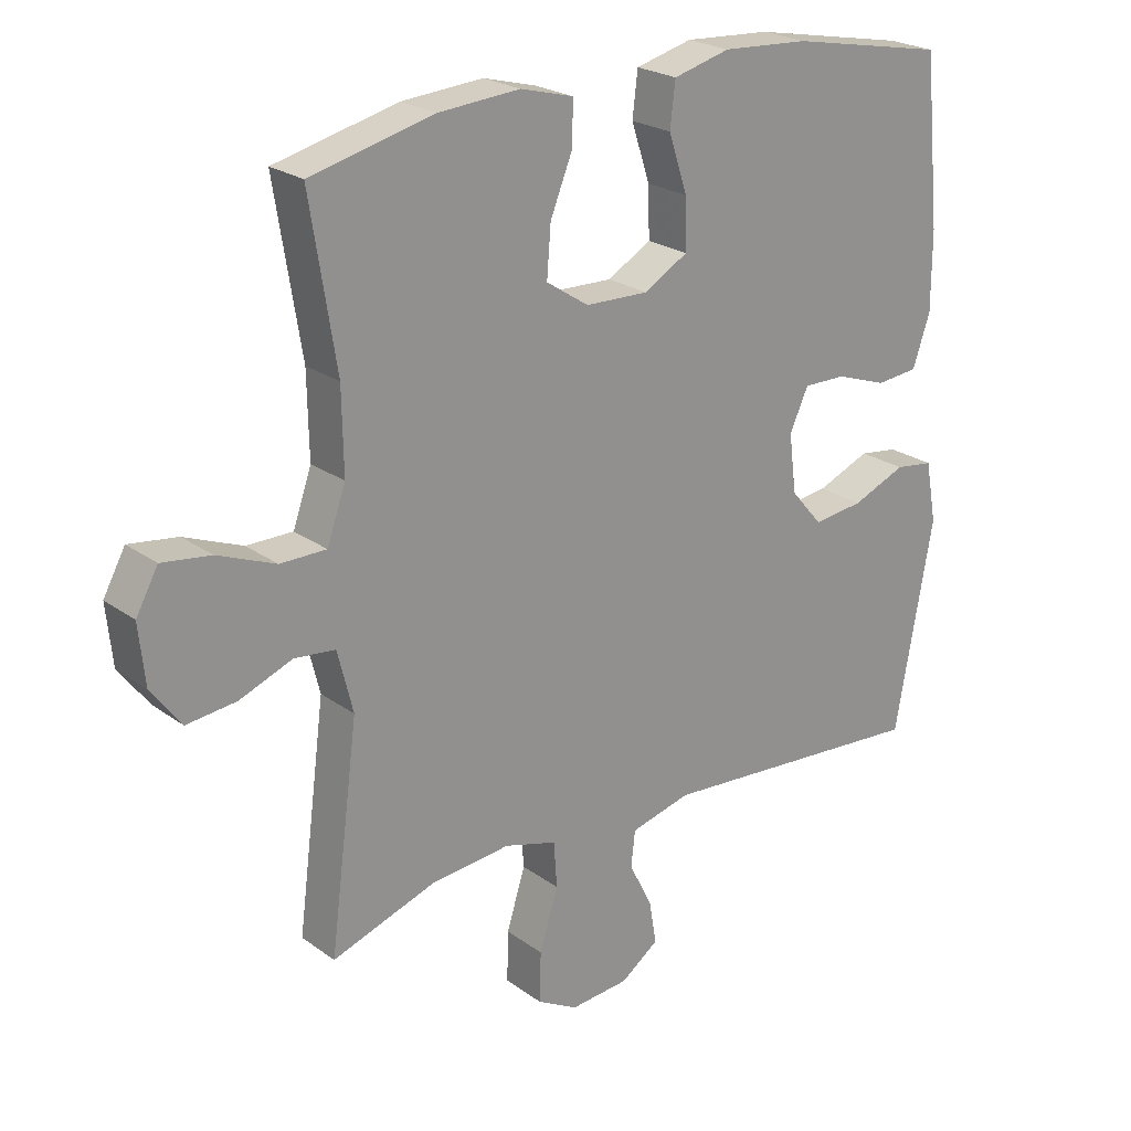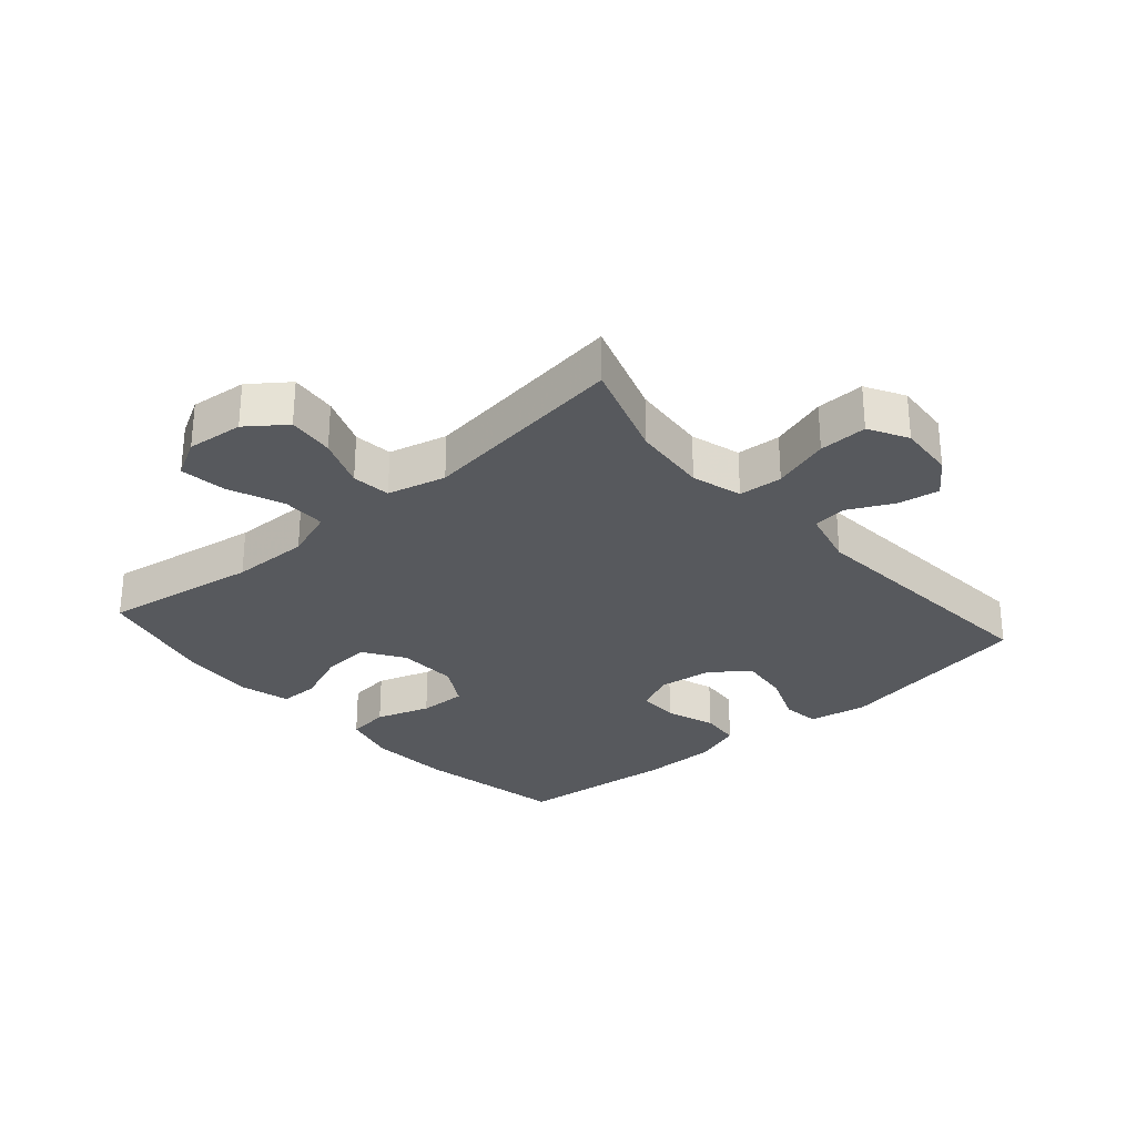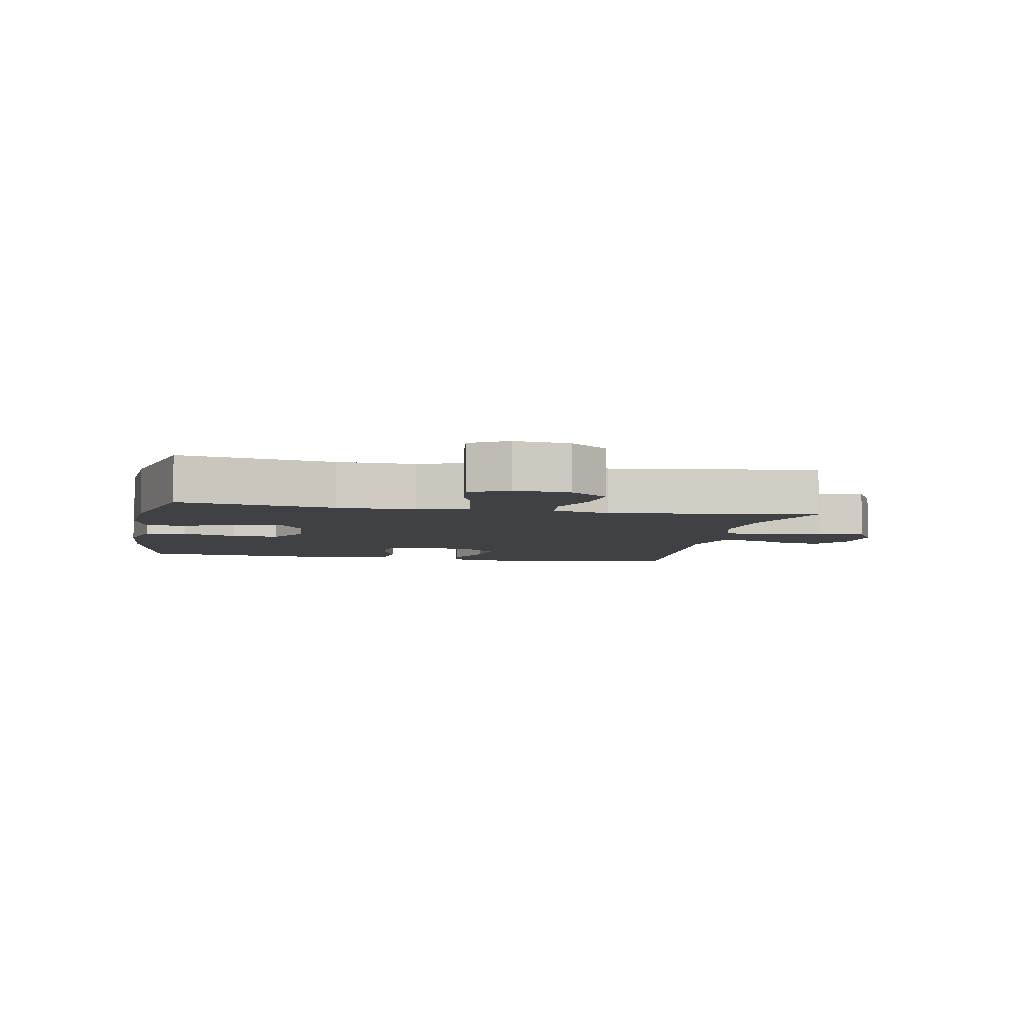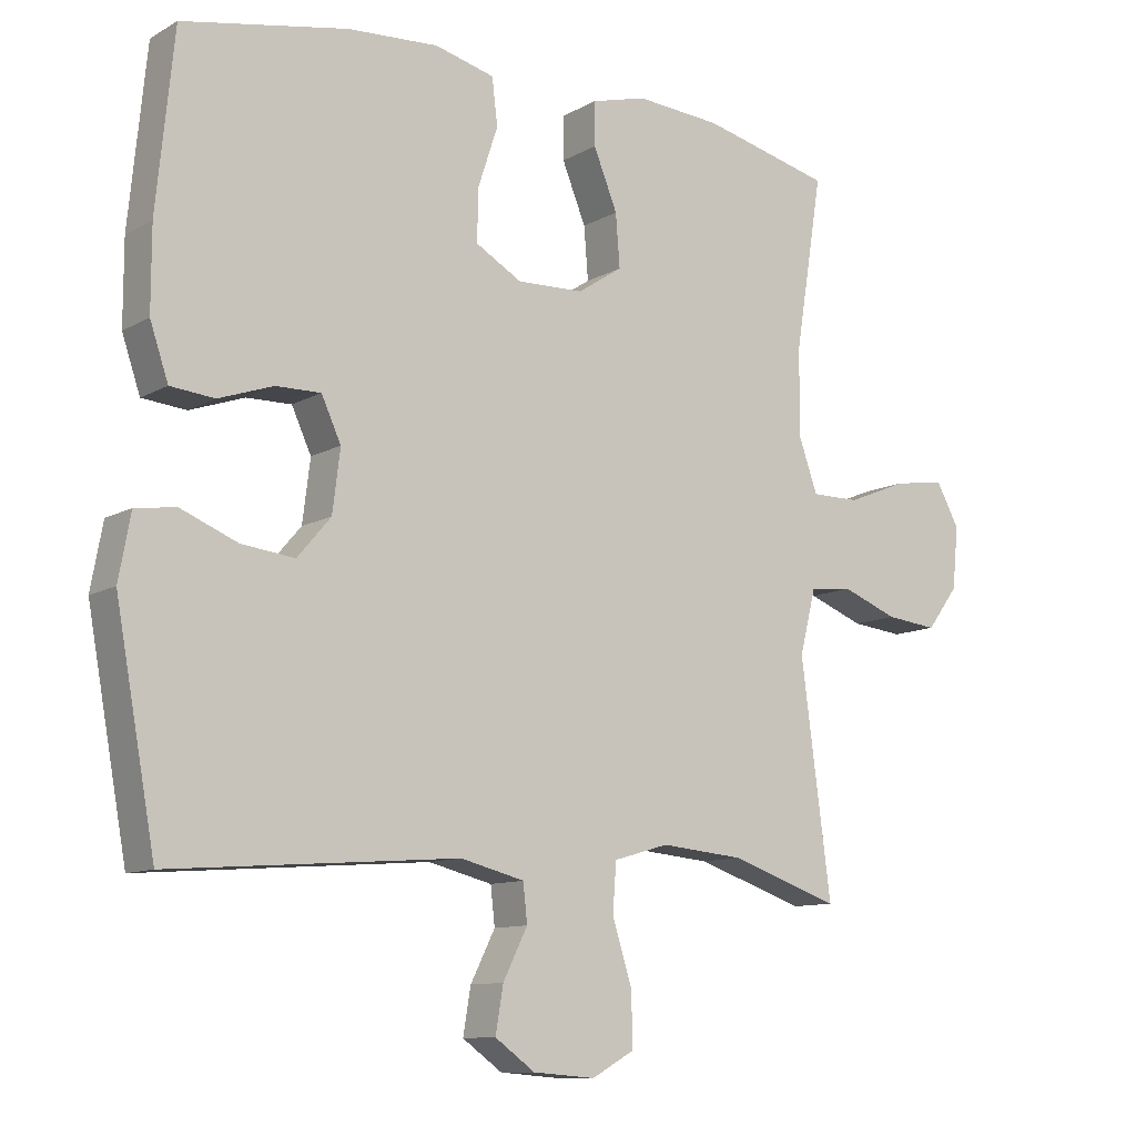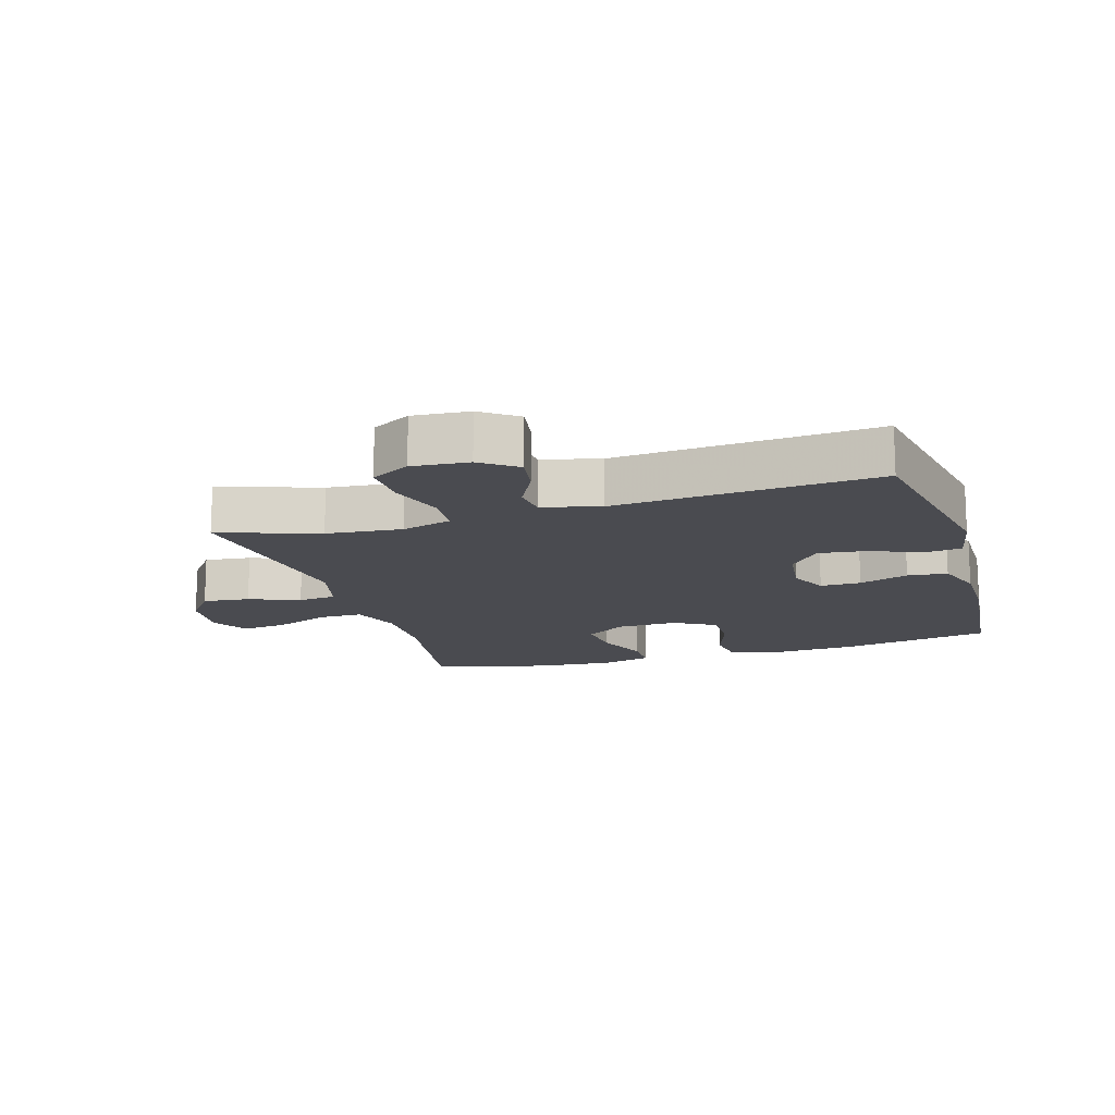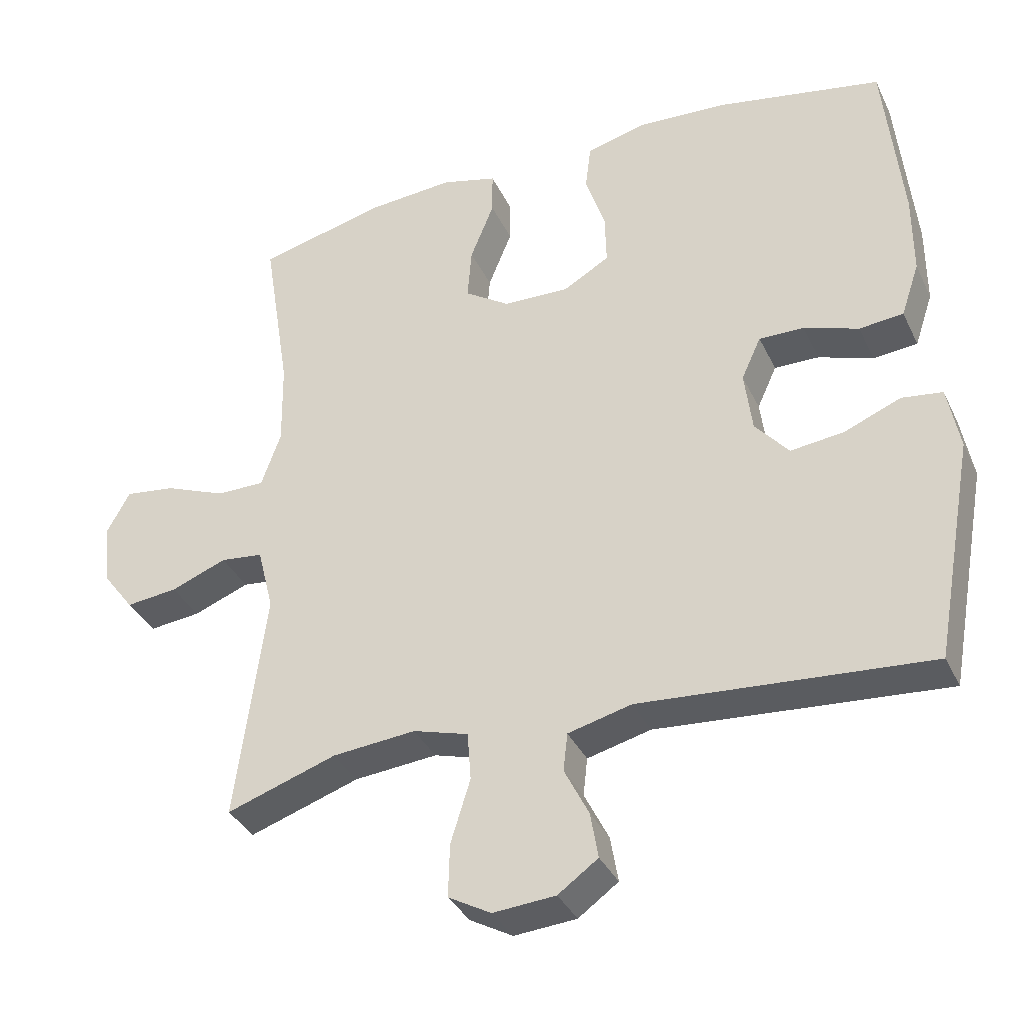
<metadata>
{"format":"obj","ext":"obj","renderer":"f3d","projection":"perspective","resolution":1024,"background":"white","views":[{"elev":23.3,"azim":140.3,"up":"+Z"},{"elev":-29.1,"azim":131.2,"up":"+Y"},{"elev":-5.6,"azim":79.2,"up":"+Y"},{"elev":-10.6,"azim":-36.0,"up":"+Z"},{"elev":-14.6,"azim":-163.2,"up":"+Y"},{"elev":-35.7,"azim":-157.0,"up":"+Z"}]}
</metadata>
<code>
v 0.5 0.07 0.5
v 0.461 0.07 0.255
v 0.459 0.07 0.132
v 0.487 0.07 0.053
v 0.556 0.07 0.053
v 0.643 0.07 0.088
v 0.716 0.07 0.098
v 0.749 0.07 0.038
v 0.74 0.07 -0.051
v 0.695 0.07 -0.111
v 0.621 0.07 -0.103
v 0.541 0.07 -0.072
v 0.48 0.07 -0.079
v 0.457 0.07 -0.171
v 0.5 0.07 -0.5
v 0.343 0.07 -0.447
v 0.224 0.07 -0.436
v 0.145 0.07 -0.459
v 0.14 0.07 -0.528
v 0.168 0.07 -0.618
v 0.17 0.07 -0.694
v 0.109 0.07 -0.728
v 0.02 0.07 -0.721
v -0.037 0.07 -0.68
v -0.026 0.07 -0.615
v 0.009 0.07 -0.545
v 0.003 0.07 -0.491
v -0.088 0.07 -0.468
v -0.5 0.07 -0.5
v -0.557 0.07 -0.185
v -0.54 0.07 -0.093
v -0.482 0.07 -0.085
v -0.401 0.07 -0.118
v -0.325 0.07 -0.127
v -0.277 0.07 -0.071
v -0.266 0.07 0.017
v -0.294 0.07 0.078
v -0.358 0.07 0.077
v -0.436 0.07 0.05
v -0.499 0.07 0.056
v -0.525 0.07 0.133
v -0.525 0.07 0.25
v -0.5 0.07 0.5
v -0.264 0.07 0.545
v -0.134 0.07 0.553
v -0.049 0.07 0.531
v -0.041 0.07 0.465
v -0.069 0.07 0.38
v -0.071 0.07 0.305
v -0.005 0.07 0.267
v 0.09 0.07 0.27
v 0.154 0.07 0.312
v 0.148 0.07 0.387
v 0.114 0.07 0.471
v 0.114 0.07 0.533
v 0.193 0.07 0.554
v 0.315 0.07 0.545
v 0.5 0 0.5
v 0.461 0 0.255
v 0.459 0 0.132
v 0.487 0 0.053
v 0.556 0 0.053
v 0.643 0 0.088
v 0.716 0 0.098
v 0.749 0 0.038
v 0.74 0 -0.051
v 0.695 0 -0.111
v 0.621 0 -0.103
v 0.541 0 -0.072
v 0.48 0 -0.079
v 0.457 0 -0.171
v 0.5 0 -0.5
v 0.343 0 -0.447
v 0.224 0 -0.436
v 0.145 0 -0.459
v 0.14 0 -0.528
v 0.168 0 -0.618
v 0.17 0 -0.694
v 0.109 0 -0.728
v 0.02 0 -0.721
v -0.037 0 -0.68
v -0.026 0 -0.615
v 0.009 0 -0.545
v 0.003 0 -0.491
v -0.088 0 -0.468
v -0.5 0 -0.5
v -0.557 0 -0.185
v -0.54 0 -0.093
v -0.482 0 -0.085
v -0.401 0 -0.118
v -0.325 0 -0.127
v -0.277 0 -0.071
v -0.266 0 0.017
v -0.294 0 0.078
v -0.358 0 0.077
v -0.436 0 0.05
v -0.499 0 0.056
v -0.525 0 0.133
v -0.525 0 0.25
v -0.5 0 0.5
v -0.264 0 0.545
v -0.134 0 0.553
v -0.049 0 0.531
v -0.041 0 0.465
v -0.069 0 0.38
v -0.071 0 0.305
v -0.005 0 0.267
v 0.09 0 0.27
v 0.154 0 0.312
v 0.148 0 0.387
v 0.114 0 0.471
v 0.114 0 0.533
v 0.193 0 0.554
v 0.315 0 0.545
f 56 57 1 2
f 53 54 55 56
f 52 53 56 2
f 51 52 2 3
f 50 51 3 4
f 45 46 47 48
f 45 48 49
f 44 45 49
f 43 44 49
f 42 43 49 50
f 38 39 40 41
f 37 38 41 42
f 30 31 32 33
f 28 29 30 33
f 27 28 33 34
f 23 24 25 26
f 21 22 23 26
f 19 20 21 26
f 18 19 26 27
f 17 18 27 34
f 14 15 16
f 13 14 16 17
f 9 10 11 12
f 7 8 9 12
f 5 6 7 12
f 4 5 12 13
f 37 42 50 4
f 13 17 34 35
f 13 35 36
f 4 13 36 37
f 59 58 114 113
f 113 112 111 110
f 59 113 110 109
f 60 59 109 108
f 61 60 108 107
f 105 104 103 102
f 106 105 102
f 106 102 101
f 106 101 100
f 107 106 100 99
f 98 97 96 95
f 99 98 95 94
f 90 89 88 87
f 90 87 86 85
f 91 90 85 84
f 83 82 81 80
f 83 80 79 78
f 83 78 77 76
f 84 83 76 75
f 91 84 75 74
f 73 72 71
f 74 73 71 70
f 69 68 67 66
f 69 66 65 64
f 69 64 63 62
f 70 69 62 61
f 61 107 99 94
f 92 91 74 70
f 93 92 70
f 94 93 70 61
f 1 58 59 2
f 2 59 60 3
f 3 60 61 4
f 4 61 62 5
f 5 62 63 6
f 6 63 64 7
f 7 64 65 8
f 8 65 66 9
f 9 66 67 10
f 10 67 68 11
f 11 68 69 12
f 12 69 70 13
f 13 70 71 14
f 14 71 72 15
f 15 72 73 16
f 16 73 74 17
f 17 74 75 18
f 18 75 76 19
f 19 76 77 20
f 20 77 78 21
f 21 78 79 22
f 22 79 80 23
f 23 80 81 24
f 24 81 82 25
f 25 82 83 26
f 26 83 84 27
f 27 84 85 28
f 28 85 86 29
f 29 86 87 30
f 30 87 88 31
f 31 88 89 32
f 32 89 90 33
f 33 90 91 34
f 34 91 92 35
f 35 92 93 36
f 36 93 94 37
f 37 94 95 38
f 38 95 96 39
f 39 96 97 40
f 40 97 98 41
f 41 98 99 42
f 42 99 100 43
f 43 100 101 44
f 44 101 102 45
f 45 102 103 46
f 46 103 104 47
f 47 104 105 48
f 48 105 106 49
f 49 106 107 50
f 50 107 108 51
f 51 108 109 52
f 52 109 110 53
f 53 110 111 54
f 54 111 112 55
f 55 112 113 56
f 56 113 114 57
f 57 114 58 1

</code>
